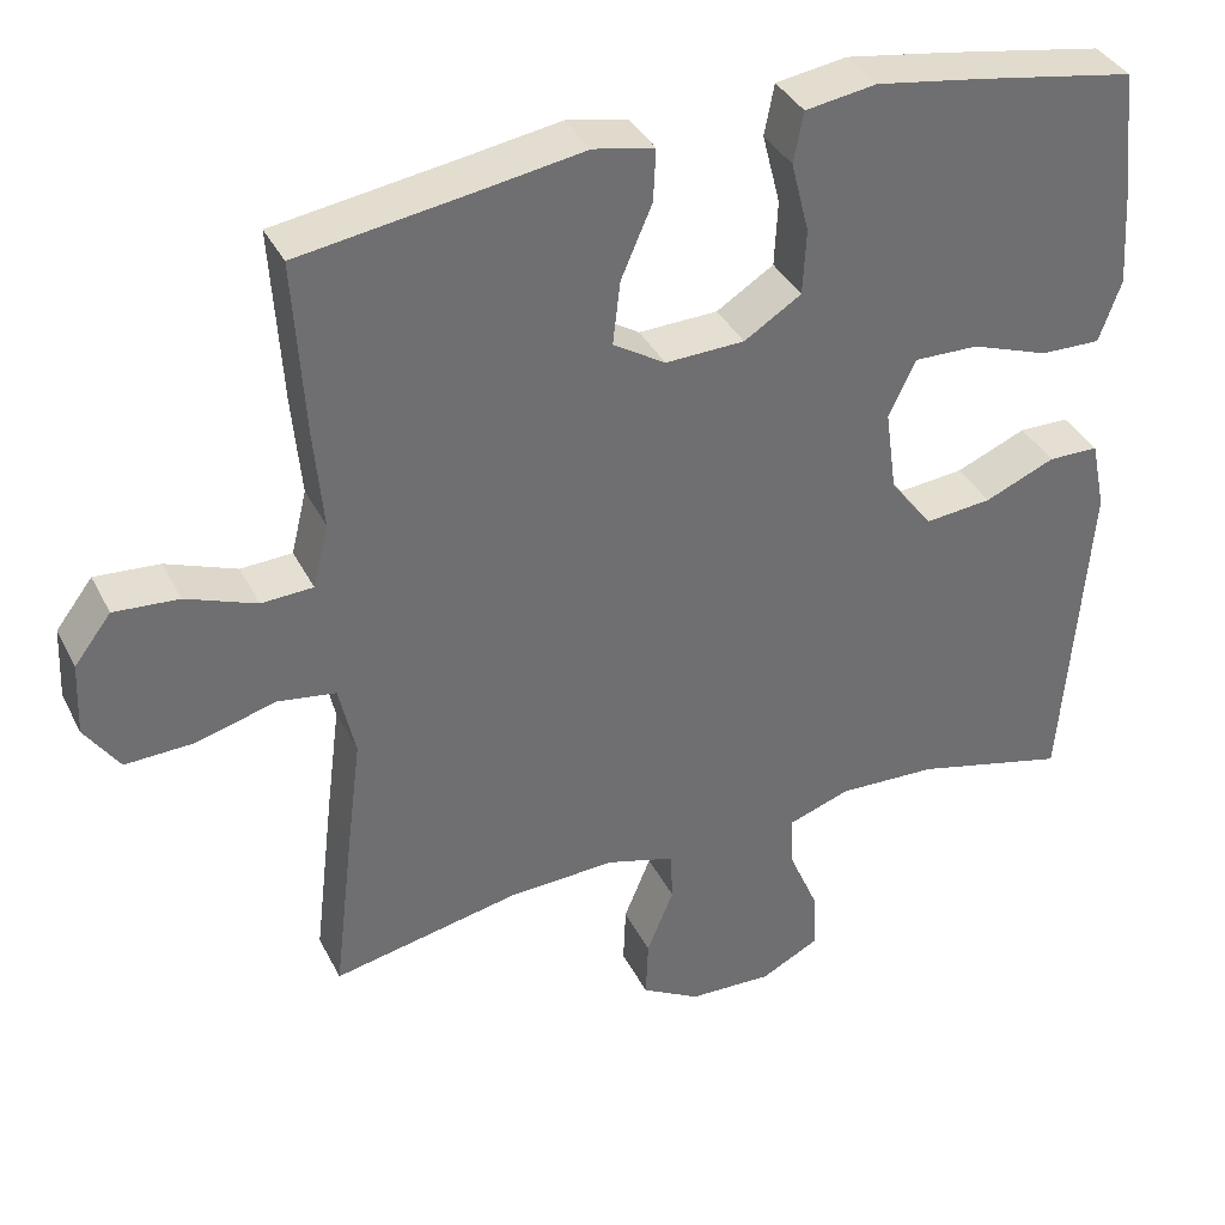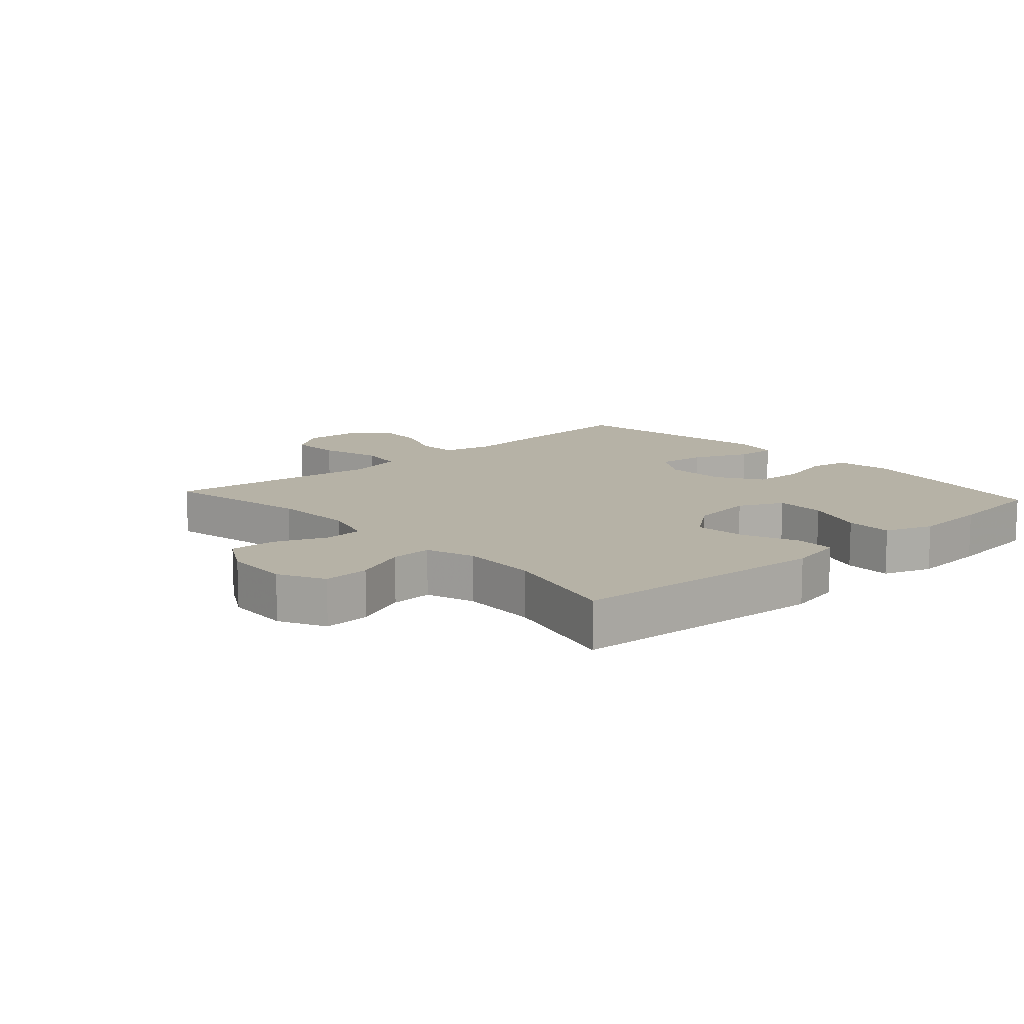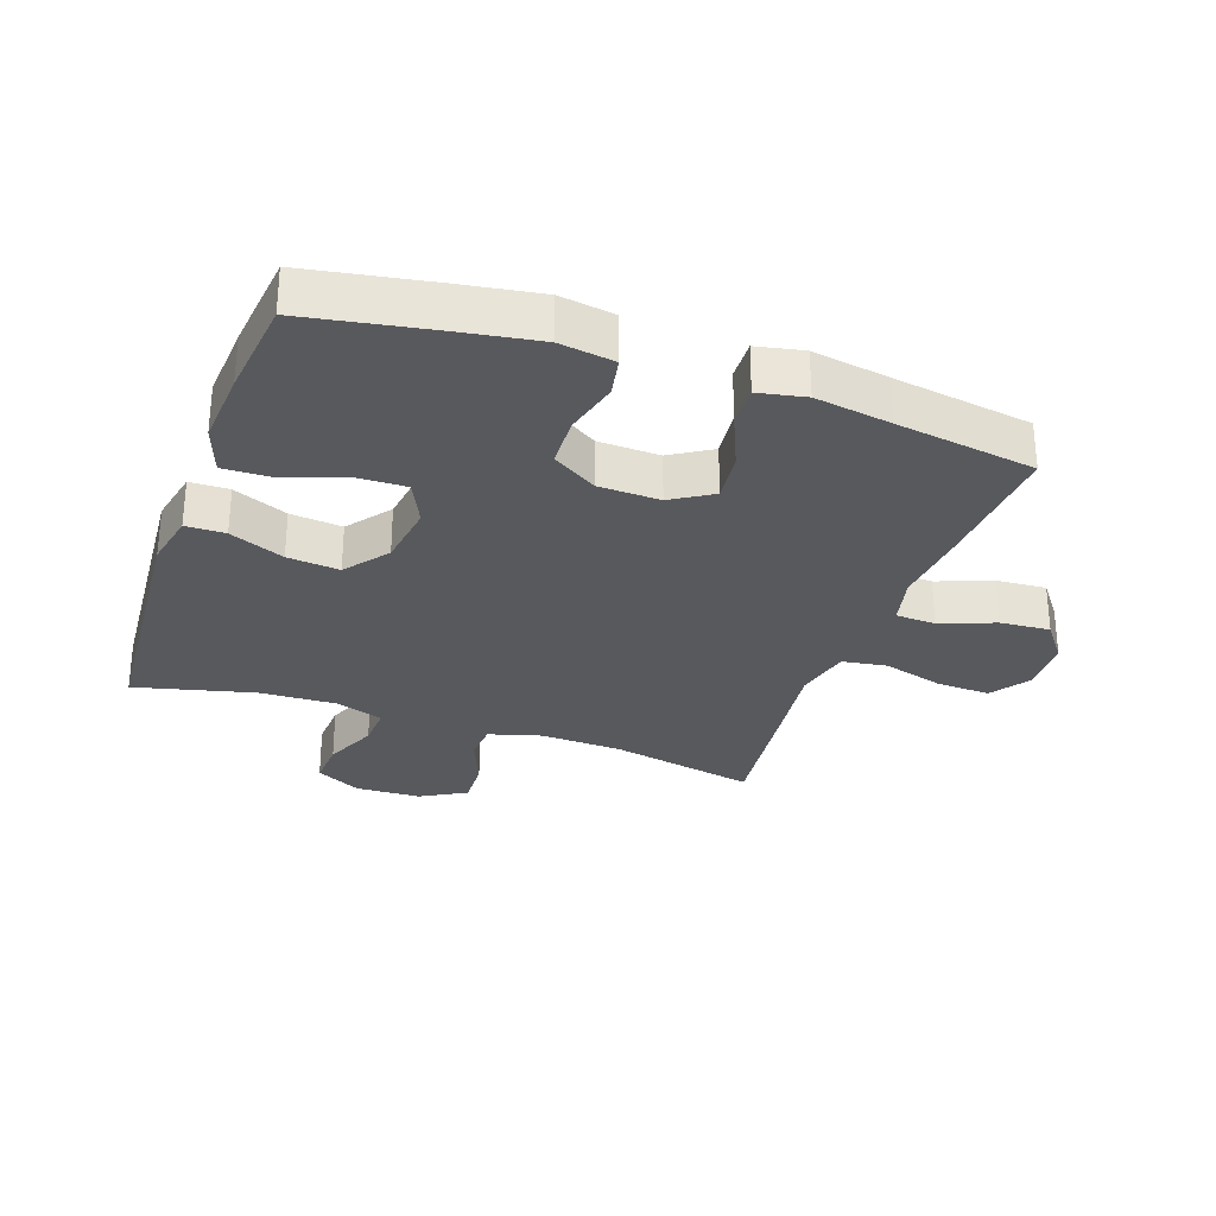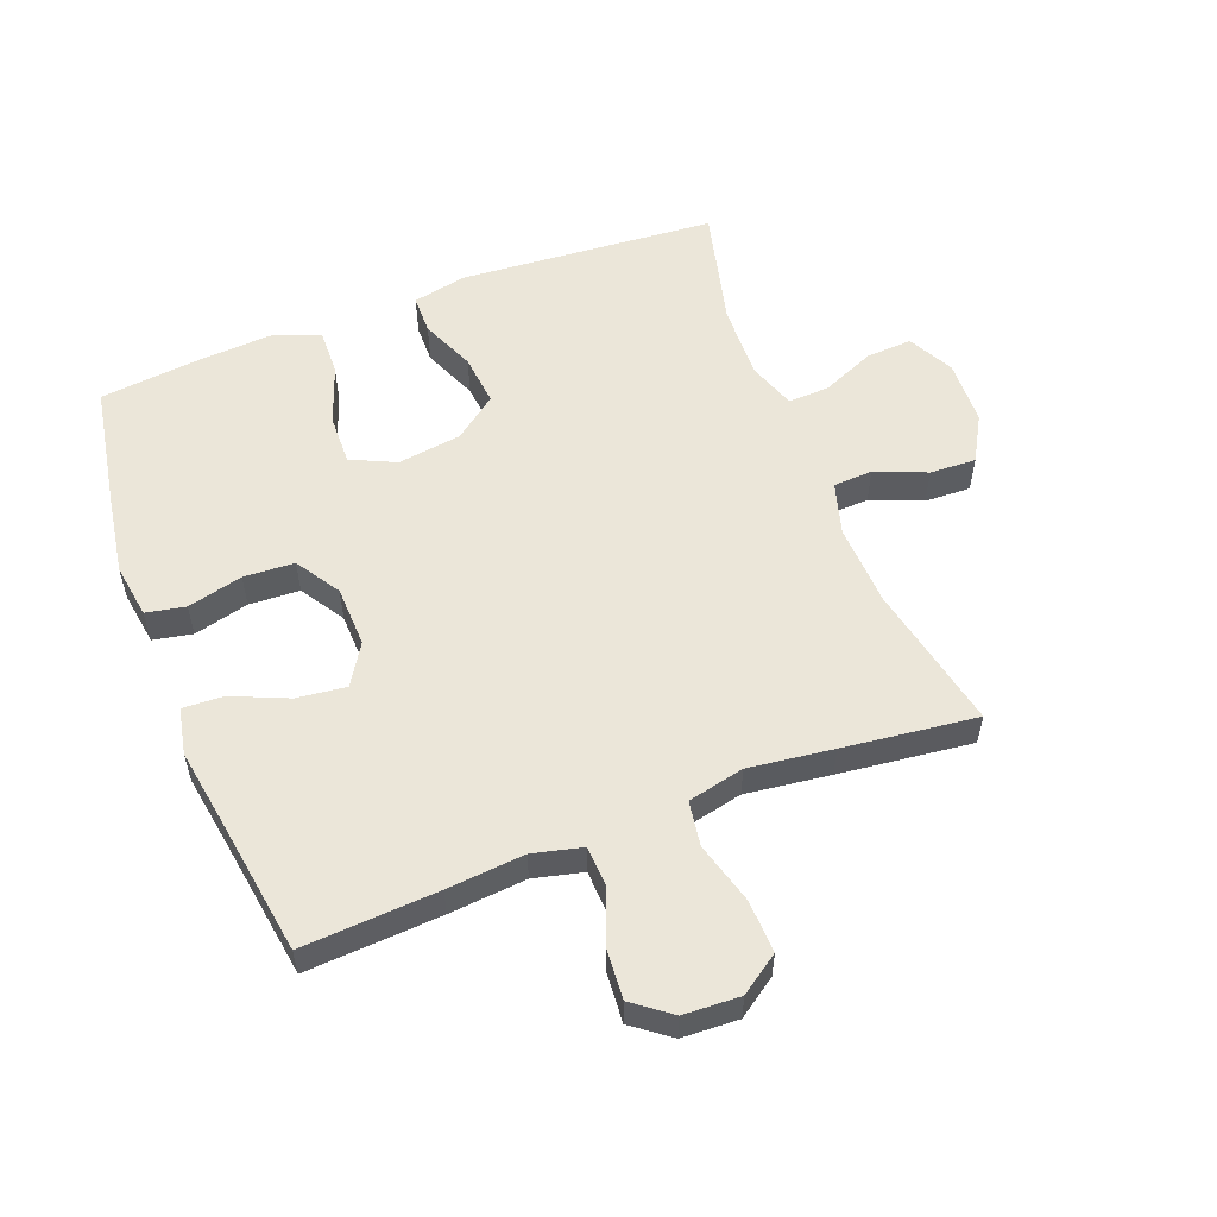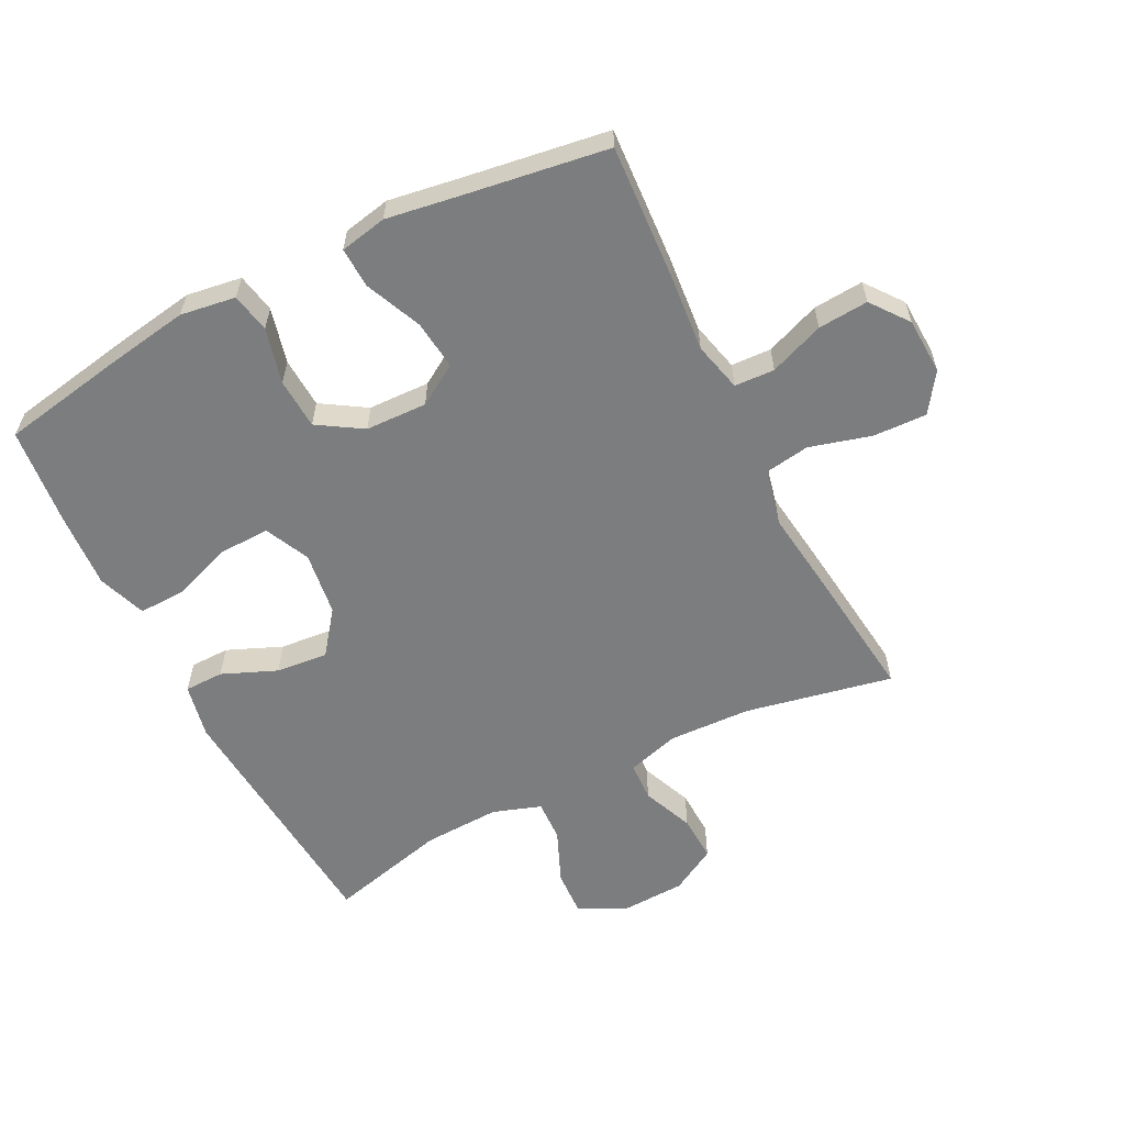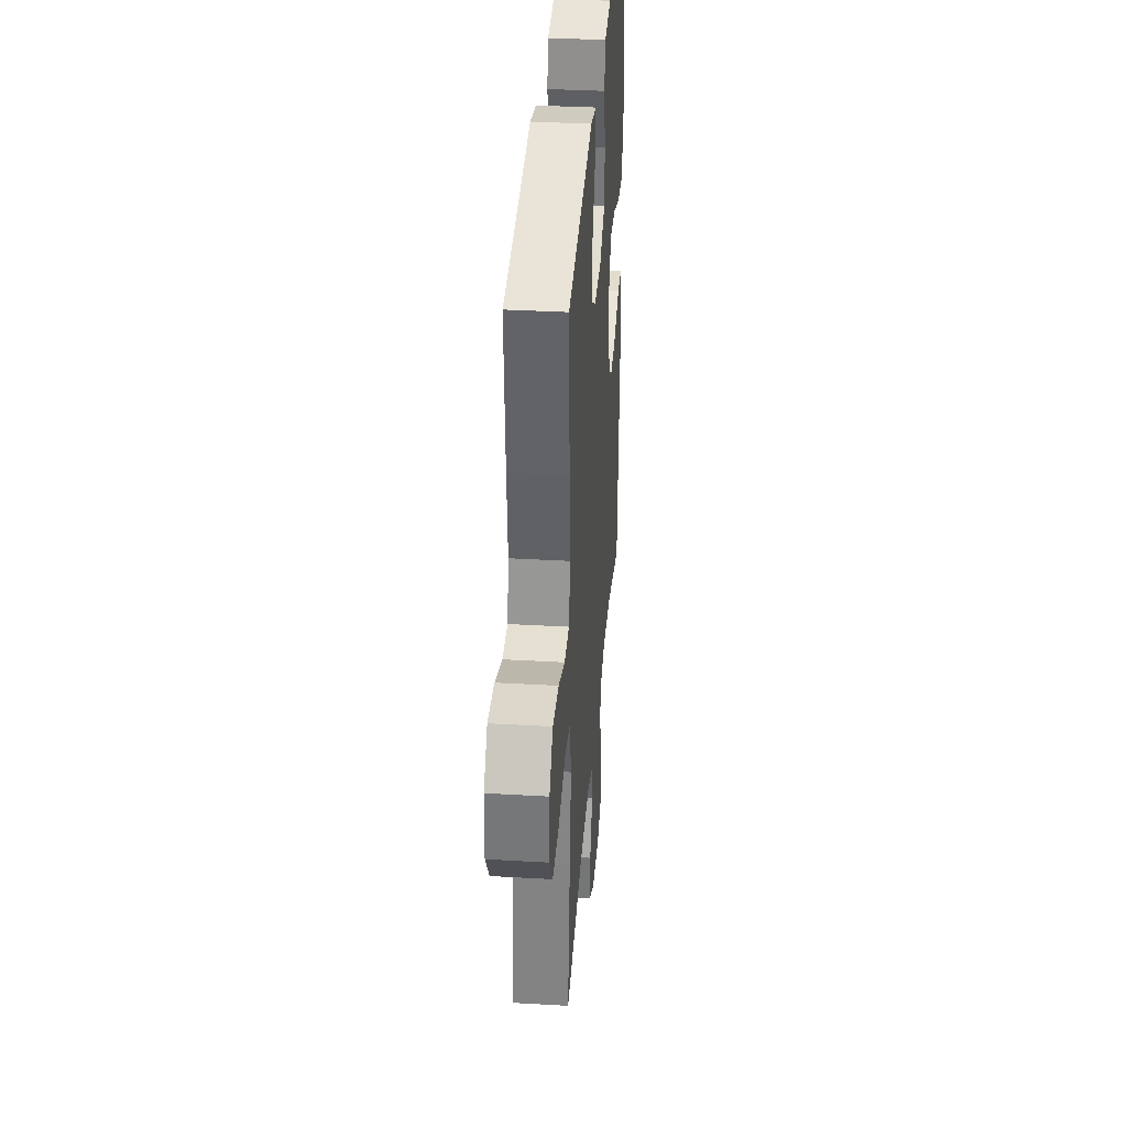
<metadata>
{"format":"obj","ext":"obj","renderer":"f3d","projection":"perspective","resolution":1024,"background":"white","views":[{"elev":37.1,"azim":155.7,"up":"+Z"},{"elev":12.2,"azim":-132.1,"up":"+Y"},{"elev":-29.4,"azim":-19.5,"up":"+Y"},{"elev":55.4,"azim":68.9,"up":"+Y"},{"elev":-59.0,"azim":26.9,"up":"+Y"},{"elev":35.0,"azim":94.4,"up":"+Z"}]}
</metadata>
<code>
v -0.5 0.07 0.5
v -0.305 0.07 0.535
v -0.176 0.07 0.556
v -0.089 0.07 0.543
v -0.077 0.07 0.481
v -0.099 0.07 0.394
v -0.095 0.07 0.314
v -0.025 0.07 0.27
v 0.072 0.07 0.267
v 0.136 0.07 0.307
v 0.127 0.07 0.385
v 0.089 0.07 0.473
v 0.086 0.07 0.537
v 0.16 0.07 0.552
v 0.28 0.07 0.533
v 0.5 0.07 0.5
v 0.487 0.07 0.287
v 0.476 0.07 0.165
v 0.495 0.07 0.087
v 0.558 0.07 0.084
v 0.644 0.07 0.117
v 0.723 0.07 0.123
v 0.768 0.07 0.064
v 0.772 0.07 -0.025
v 0.73 0.07 -0.086
v 0.646 0.07 -0.083
v 0.549 0.07 -0.056
v 0.478 0.07 -0.067
v 0.458 0.07 -0.156
v 0.475 0.07 -0.289
v 0.5 0.07 -0.5
v 0.268 0.07 -0.453
v 0.139 0.07 -0.448
v 0.056 0.07 -0.472
v 0.053 0.07 -0.534
v 0.086 0.07 -0.615
v 0.089 0.07 -0.688
v 0.017 0.07 -0.729
v -0.086 0.07 -0.733
v -0.158 0.07 -0.696
v -0.154 0.07 -0.623
v -0.118 0.07 -0.539
v -0.115 0.07 -0.474
v -0.191 0.07 -0.448
v -0.312 0.07 -0.453
v -0.5 0.07 -0.5
v -0.531 0.07 -0.095
v -0.513 0.07 -0.009
v -0.451 0.07 -0.008
v -0.365 0.07 -0.044
v -0.283 0.07 -0.052
v -0.231 0.07 0.016
v -0.217 0.07 0.117
v -0.25 0.07 0.187
v -0.329 0.07 0.185
v -0.424 0.07 0.151
v -0.498 0.07 0.149
v -0.525 0.07 0.225
v -0.517 0.07 0.344
v -0.5 0 0.5
v -0.305 0 0.535
v -0.176 0 0.556
v -0.089 0 0.543
v -0.077 0 0.481
v -0.099 0 0.394
v -0.095 0 0.314
v -0.025 0 0.27
v 0.072 0 0.267
v 0.136 0 0.307
v 0.127 0 0.385
v 0.089 0 0.473
v 0.086 0 0.537
v 0.16 0 0.552
v 0.28 0 0.533
v 0.5 0 0.5
v 0.487 0 0.287
v 0.476 0 0.165
v 0.495 0 0.087
v 0.558 0 0.084
v 0.644 0 0.117
v 0.723 0 0.123
v 0.768 0 0.064
v 0.772 0 -0.025
v 0.73 0 -0.086
v 0.646 0 -0.083
v 0.549 0 -0.056
v 0.478 0 -0.067
v 0.458 0 -0.156
v 0.475 0 -0.289
v 0.5 0 -0.5
v 0.268 0 -0.453
v 0.139 0 -0.448
v 0.056 0 -0.472
v 0.053 0 -0.534
v 0.086 0 -0.615
v 0.089 0 -0.688
v 0.017 0 -0.729
v -0.086 0 -0.733
v -0.158 0 -0.696
v -0.154 0 -0.623
v -0.118 0 -0.539
v -0.115 0 -0.474
v -0.191 0 -0.448
v -0.312 0 -0.453
v -0.5 0 -0.5
v -0.531 0 -0.095
v -0.513 0 -0.009
v -0.451 0 -0.008
v -0.365 0 -0.044
v -0.283 0 -0.052
v -0.231 0 0.016
v -0.217 0 0.117
v -0.25 0 0.187
v -0.329 0 0.185
v -0.424 0 0.151
v -0.498 0 0.149
v -0.525 0 0.225
v -0.517 0 0.344
f 55 56 57 58
f 54 55 58 59
f 47 48 49 50
f 45 46 47 50
f 44 45 50 51
f 43 44 51 52
f 39 40 41 42
f 39 42 43
f 38 39 43
f 35 36 37 38
f 34 35 38 43
f 33 34 43 52
f 29 30 31 32
f 28 29 32 33
f 24 25 26 27
f 22 23 24 27
f 20 21 22 27
f 19 20 27 28
f 18 19 28 33
f 15 16 17 18
f 11 12 13 14
f 10 11 14 15
f 3 4 5 6
f 3 6 7
f 2 3 7
f 54 59 1 2
f 53 54 2 7
f 52 53 7 8
f 33 52 8 9
f 10 15 18 33
f 9 10 33
f 117 116 115 114
f 118 117 114 113
f 109 108 107 106
f 109 106 105 104
f 110 109 104 103
f 111 110 103 102
f 101 100 99 98
f 102 101 98
f 102 98 97
f 97 96 95 94
f 102 97 94 93
f 111 102 93 92
f 91 90 89 88
f 92 91 88 87
f 86 85 84 83
f 86 83 82 81
f 86 81 80 79
f 87 86 79 78
f 92 87 78 77
f 77 76 75 74
f 73 72 71 70
f 74 73 70 69
f 65 64 63 62
f 66 65 62
f 66 62 61
f 61 60 118 113
f 66 61 113 112
f 67 66 112 111
f 68 67 111 92
f 92 77 74 69
f 92 69 68
f 1 60 61 2
f 2 61 62 3
f 3 62 63 4
f 4 63 64 5
f 5 64 65 6
f 6 65 66 7
f 7 66 67 8
f 8 67 68 9
f 9 68 69 10
f 10 69 70 11
f 11 70 71 12
f 12 71 72 13
f 13 72 73 14
f 14 73 74 15
f 15 74 75 16
f 16 75 76 17
f 17 76 77 18
f 18 77 78 19
f 19 78 79 20
f 20 79 80 21
f 21 80 81 22
f 22 81 82 23
f 23 82 83 24
f 24 83 84 25
f 25 84 85 26
f 26 85 86 27
f 27 86 87 28
f 28 87 88 29
f 29 88 89 30
f 30 89 90 31
f 31 90 91 32
f 32 91 92 33
f 33 92 93 34
f 34 93 94 35
f 35 94 95 36
f 36 95 96 37
f 37 96 97 38
f 38 97 98 39
f 39 98 99 40
f 40 99 100 41
f 41 100 101 42
f 42 101 102 43
f 43 102 103 44
f 44 103 104 45
f 45 104 105 46
f 46 105 106 47
f 47 106 107 48
f 48 107 108 49
f 49 108 109 50
f 50 109 110 51
f 51 110 111 52
f 52 111 112 53
f 53 112 113 54
f 54 113 114 55
f 55 114 115 56
f 56 115 116 57
f 57 116 117 58
f 58 117 118 59
f 59 118 60 1

</code>
